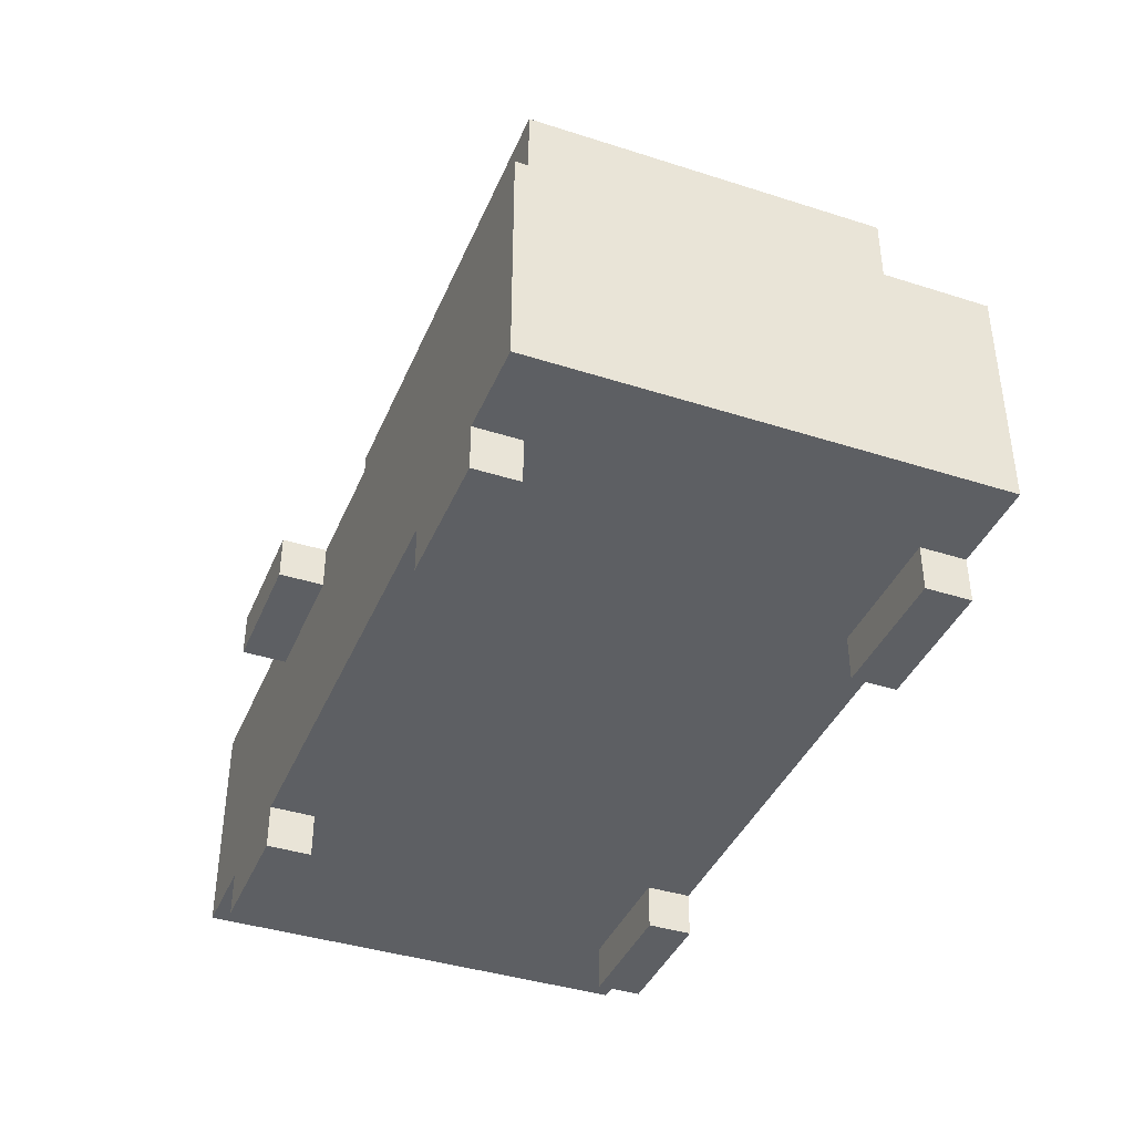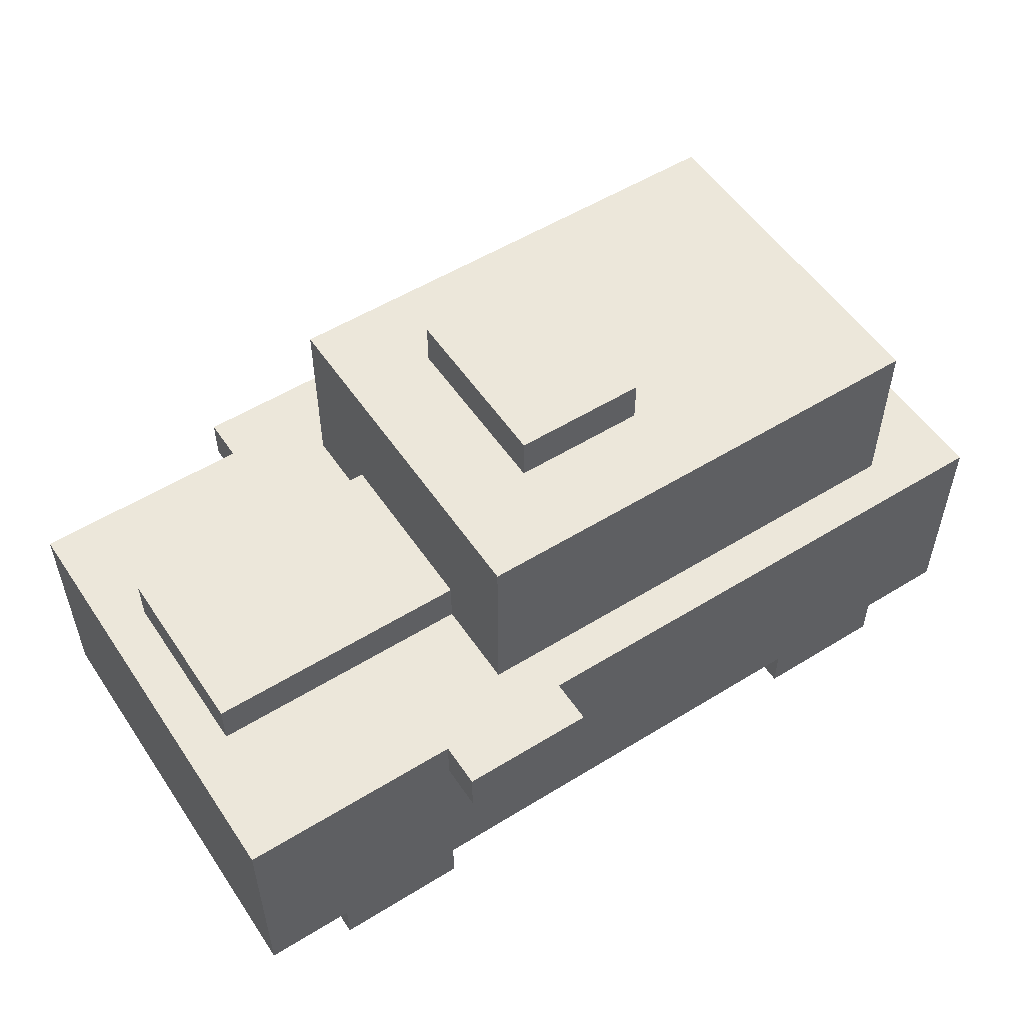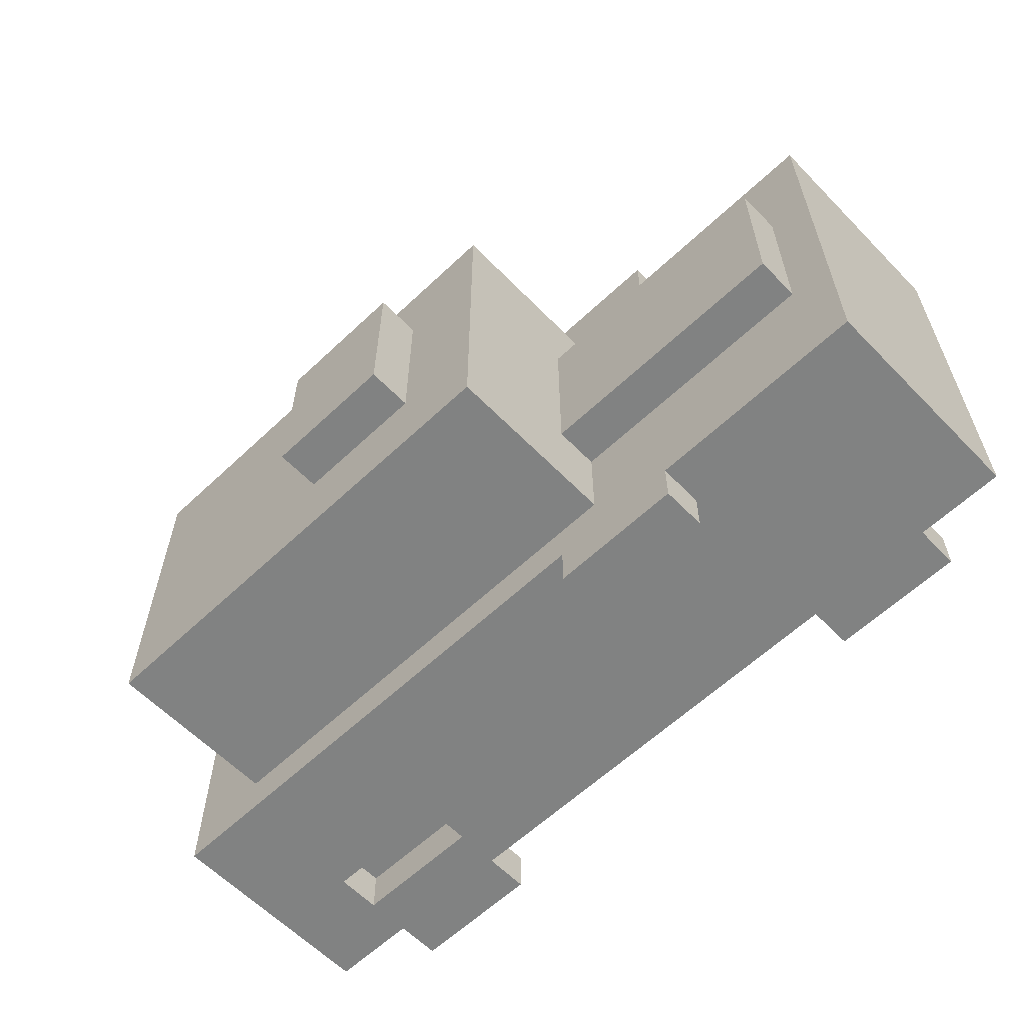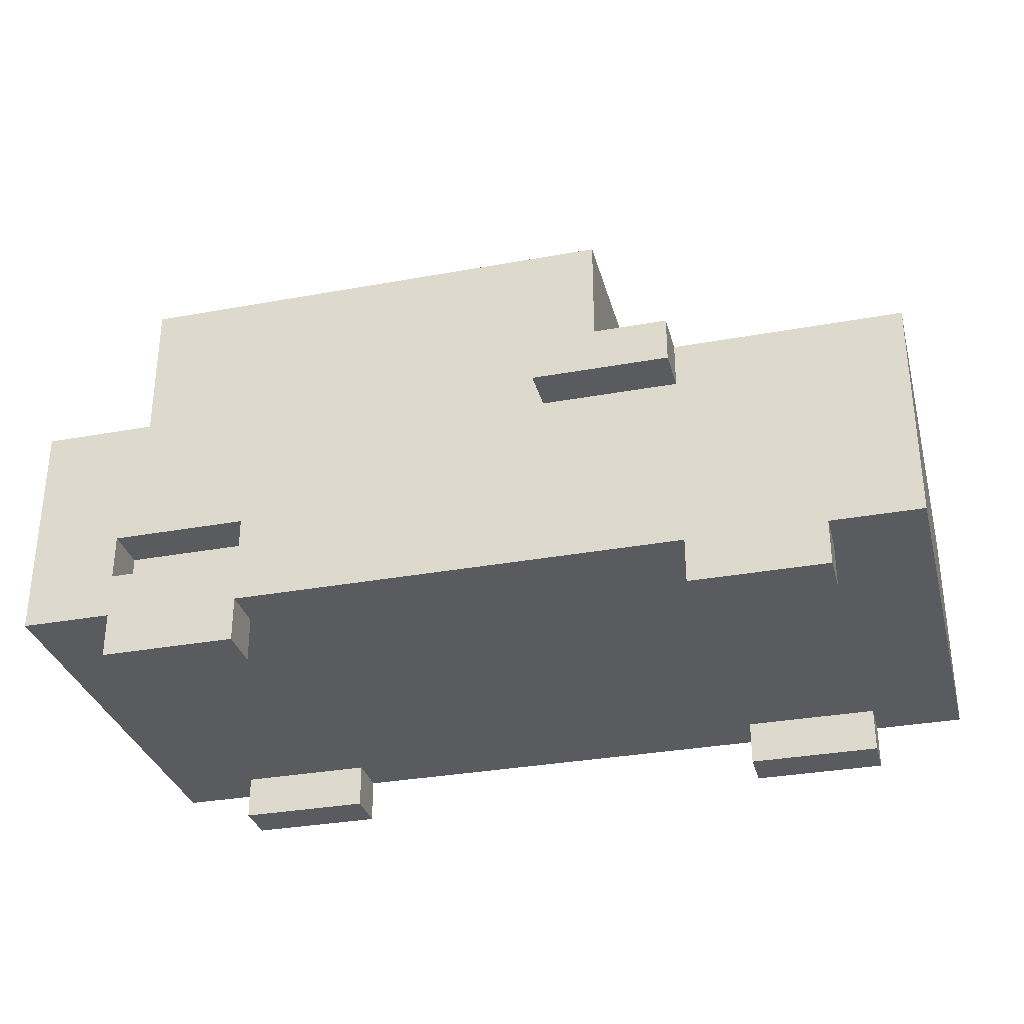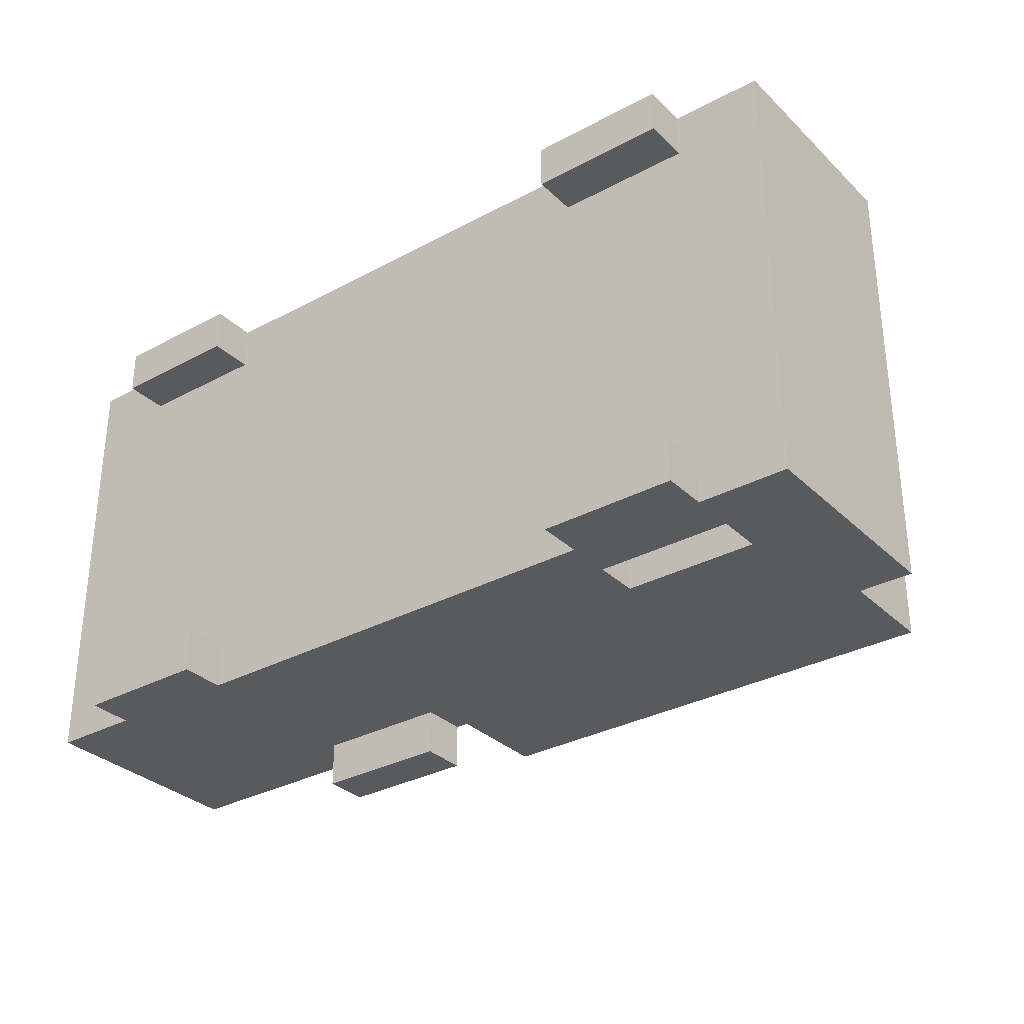
<metadata>
{"format":"obj","ext":"obj","renderer":"f3d","projection":"perspective","resolution":1024,"background":"white","views":[{"elev":-39.9,"azim":68.4,"up":"+Y"},{"elev":53.9,"azim":-33.3,"up":"+Y"},{"elev":-60.6,"azim":-136.1,"up":"+Z"},{"elev":-32.1,"azim":-165.6,"up":"+Y"},{"elev":-31.8,"azim":37.2,"up":"+Z"}]}
</metadata>
<code>
o
v -0.7 1.1 0.7
v -0.7 1.1 -0.3
v -0.7 1.2 0.7
v -0.7 1.2 -0.3
v -0.7 1.6 0.7
v -0.7 1.6 -0.3
v -0.6 1.6 0.4
v -0.6 1.6 -5.96e-08
v -0.6 1.7 0.4
v -0.6 1.7 -5.96e-08
v -0.5 1 0.7
v -0.5 1 0.6
v -0.5 1 -0.2
v -0.5 1 -0.3
v -0.5 1.1 0.7
v -0.5 1.1 0.6
v -0.5 1.1 -0.2
v -0.5 1.1 -0.3
v -0.2 1.5 0.8
v -0.2 1.5 0.7
v -0.2 1.5 -0.3
v -0.2 1.5 -0.4
v -0.2 1.6 0.8
v -0.2 1.6 0.7
v -0.2 1.6 -0.3
v -0.2 1.6 -0.4
v 5.96e-08 1.6 0.6
v 5.96e-08 1.6 0.4
v 5.96e-08 1.6 -5.96e-08
v 5.96e-08 1.6 -0.2
v 5.96e-08 1.7 0.5
v 5.96e-08 1.7 0.4
v 5.96e-08 1.7 -5.96e-08
v 5.96e-08 1.7 -0.1
v 5.96e-08 1.9 0.5
v 5.96e-08 1.9 -0.1
v 5.96e-08 2 0.6
v 5.96e-08 2 -0.2
v 0.2 2 0.4
v 0.2 2 -5.96e-08
v 0.2 2.1 0.4
v 0.2 2.1 -5.96e-08
v 0.8 1 0.7
v 0.8 1 0.6
v 0.8 1 -0.2
v 0.8 1 -0.3
v 0.8 1.1 0.7
v 0.8 1.1 0.6
v 0.8 1.1 -0.2
v 0.8 1.1 -0.3
v 1.1 1.2 -0.2
v 1.1 1.2 -0.3
v 1.1 1.3 -0.2
v 1.1 1.3 -0.3
v -0.2 1 0.7
v -0.2 1 0.6
v -0.2 1 -0.2
v -0.2 1 -0.3
v -0.2 1.1 0.7
v -0.2 1.1 0.6
v -0.2 1.1 -0.2
v -0.2 1.1 -0.3
v 0.1 1.5 0.8
v 0.1 1.5 0.7
v 0.1 1.5 -0.3
v 0.1 1.5 -0.4
v 0.1 1.6 0.8
v 0.1 1.6 0.7
v 0.1 1.6 -0.3
v 0.1 1.6 -0.4
v 0.5 2 0.4
v 0.5 2 -5.96e-08
v 0.5 2.1 0.4
v 0.5 2.1 -5.96e-08
v 0.8 1.2 -0.2
v 0.8 1.2 -0.3
v 0.8 1.3 -0.2
v 0.8 1.3 -0.3
v 1.1 1 0.7
v 1.1 1 0.6
v 1.1 1 -0.2
v 1.1 1 -0.3
v 1.1 1.1 0.7
v 1.1 1.1 0.6
v 1.1 1.1 -0.2
v 1.1 1.1 -0.3
v 1.1 1.6 0.6
v 1.1 1.6 -0.2
v 1.1 2 0.6
v 1.1 2 -0.2
v 1.3 1.1 0.7
v 1.3 1.1 -0.3
v 1.3 1.2 0.7
v 1.3 1.2 -0.3
v 1.3 1.6 0.7
v 1.3 1.6 -0.3
v -0.2 1.5 0.8
v -0.2 1.6 0.8
v 0.1 1.5 0.8
v 0.1 1.6 0.8
v -0.7 1.1 0.7
v -0.7 1.2 0.7
v -0.7 1.6 0.7
v -0.5 1 0.7
v -0.5 1.1 0.7
v -0.5 1.2 0.7
v -0.5 1.3 0.7
v -0.4 1.1 0.7
v -0.4 1.2 0.7
v -0.3 1.1 0.7
v -0.3 1.2 0.7
v -0.2 1 0.7
v -0.2 1.1 0.7
v -0.2 1.2 0.7
v -0.2 1.3 0.7
v -0.2 1.5 0.7
v -0.2 1.6 0.7
v 0.1 1.5 0.7
v 0.1 1.6 0.7
v 0.8 1 0.7
v 0.8 1.1 0.7
v 0.8 1.2 0.7
v 0.8 1.3 0.7
v 0.9 1.1 0.7
v 0.9 1.2 0.7
v 1 1.1 0.7
v 1 1.2 0.7
v 1.1 1 0.7
v 1.1 1.1 0.7
v 1.1 1.2 0.7
v 1.1 1.3 0.7
v 1.3 1.1 0.7
v 1.3 1.2 0.7
v 1.3 1.6 0.7
v 5.96e-08 1.6 0.6
v 5.96e-08 2 0.6
v 0.1 1.6 0.6
v 0.1 1.8 0.6
v 0.5 1.6 0.6
v 0.5 1.8 0.6
v 0.7 1.6 0.6
v 0.7 1.8 0.6
v 1 1.6 0.6
v 1 1.8 0.6
v 1.1 1.6 0.6
v 1.1 2 0.6
v -0.6 1.6 0.4
v -0.6 1.7 0.4
v 5.96e-08 1.6 0.4
v 5.96e-08 1.7 0.4
v 0.2 2 0.4
v 0.2 2.1 0.4
v 0.4 2 0.4
v 0.4 2.1 0.4
v 0.5 2 0.4
v 0.5 2.1 0.4
v -0.5 1 -0.2
v -0.5 1.1 -0.2
v -0.2 1 -0.2
v -0.2 1.1 -0.2
v 0.8 1 -0.2
v 0.8 1.1 -0.2
v 1.1 1 -0.2
v 1.1 1.1 -0.2
v -0.5 1 0.6
v -0.5 1.1 0.6
v -0.2 1 0.6
v -0.2 1.1 0.6
v 0.8 1 0.6
v 0.8 1.1 0.6
v 1.1 1 0.6
v 1.1 1.1 0.6
v -0.6 1.6 -5.96e-08
v -0.6 1.7 -5.96e-08
v 5.96e-08 1.6 -5.96e-08
v 5.96e-08 1.7 -5.96e-08
v 0.2 2 -5.96e-08
v 0.2 2.1 -5.96e-08
v 0.4 2 -5.96e-08
v 0.4 2.1 -5.96e-08
v 0.5 2 -5.96e-08
v 0.5 2.1 -5.96e-08
v 5.96e-08 1.6 -0.2
v 5.96e-08 2 -0.2
v 0.1 1.6 -0.2
v 0.1 1.8 -0.2
v 0.5 1.6 -0.2
v 0.5 1.8 -0.2
v 0.7 1.6 -0.2
v 0.7 1.8 -0.2
v 0.8 1.2 -0.2
v 0.8 1.3 -0.2
v 0.9 1.2 -0.2
v 1 1.2 -0.2
v 1 1.6 -0.2
v 1 1.8 -0.2
v 1.1 1.2 -0.2
v 1.1 1.3 -0.2
v 1.1 1.6 -0.2
v 1.1 2 -0.2
v -0.7 1.1 -0.3
v -0.7 1.2 -0.3
v -0.7 1.6 -0.3
v -0.5 1 -0.3
v -0.5 1.1 -0.3
v -0.5 1.2 -0.3
v -0.5 1.3 -0.3
v -0.4 1.1 -0.3
v -0.4 1.2 -0.3
v -0.3 1.1 -0.3
v -0.3 1.2 -0.3
v -0.2 1 -0.3
v -0.2 1.1 -0.3
v -0.2 1.2 -0.3
v -0.2 1.3 -0.3
v -0.2 1.5 -0.3
v -0.2 1.6 -0.3
v 0.1 1.5 -0.3
v 0.1 1.6 -0.3
v 0.8 1 -0.3
v 0.8 1.1 -0.3
v 0.8 1.2 -0.3
v 0.8 1.3 -0.3
v 0.9 1.1 -0.3
v 0.9 1.2 -0.3
v 1 1.1 -0.3
v 1 1.2 -0.3
v 1.1 1 -0.3
v 1.1 1.1 -0.3
v 1.1 1.2 -0.3
v 1.1 1.3 -0.3
v 1.3 1.1 -0.3
v 1.3 1.2 -0.3
v 1.3 1.6 -0.3
v -0.2 1.5 -0.4
v -0.2 1.6 -0.4
v 0.1 1.5 -0.4
v 0.1 1.6 -0.4
v -0.5 1 0.7
v -0.2 1 0.7
v 0.8 1 0.7
v 1.1 1 0.7
v -0.5 1 0.6
v -0.2 1 0.6
v 0.8 1 0.6
v 1.1 1 0.6
v -0.5 1 -0.2
v -0.2 1 -0.2
v 0.8 1 -0.2
v 1.1 1 -0.2
v -0.5 1 -0.3
v -0.2 1 -0.3
v 0.8 1 -0.3
v 1.1 1 -0.3
v -0.7 1.1 0.7
v -0.5 1.1 0.7
v -0.2 1.1 0.7
v 0.8 1.1 0.7
v 1.1 1.1 0.7
v 1.3 1.1 0.7
v -0.5 1.1 0.6
v -0.2 1.1 0.6
v 0.8 1.1 0.6
v 1.1 1.1 0.6
v -0.5 1.1 -0.2
v -0.2 1.1 -0.2
v 0.8 1.1 -0.2
v 1.1 1.1 -0.2
v -0.7 1.1 -0.3
v -0.5 1.1 -0.3
v -0.2 1.1 -0.3
v 0.8 1.1 -0.3
v 1.1 1.1 -0.3
v 1.3 1.1 -0.3
v 0.8 1.3 -0.2
v 1.1 1.3 -0.2
v 0.8 1.3 -0.3
v 1.1 1.3 -0.3
v -0.2 1.5 0.8
v 0.1 1.5 0.8
v -0.2 1.5 0.7
v 0.1 1.5 0.7
v -0.2 1.5 -0.3
v 0.1 1.5 -0.3
v -0.2 1.5 -0.4
v 0.1 1.5 -0.4
v 0.8 1.2 -0.2
v 0.9 1.2 -0.2
v 1 1.2 -0.2
v 1.1 1.2 -0.2
v 0.8 1.2 -0.3
v 0.9 1.2 -0.3
v 1 1.2 -0.3
v 1.1 1.2 -0.3
v -0.2 1.6 0.8
v 0.1 1.6 0.8
v -0.7 1.6 0.7
v -0.2 1.6 0.7
v 0.1 1.6 0.7
v 1.3 1.6 0.7
v 5.96e-08 1.6 0.6
v 0.1 1.6 0.6
v 0.5 1.6 0.6
v 0.7 1.6 0.6
v 1 1.6 0.6
v 1.1 1.6 0.6
v -0.6 1.6 0.4
v 5.96e-08 1.6 0.4
v -0.6 1.6 -5.96e-08
v 5.96e-08 1.6 -5.96e-08
v 5.96e-08 1.6 -0.2
v 0.1 1.6 -0.2
v 0.5 1.6 -0.2
v 0.7 1.6 -0.2
v 1 1.6 -0.2
v 1.1 1.6 -0.2
v -0.7 1.6 -0.3
v -0.2 1.6 -0.3
v 0.1 1.6 -0.3
v 1.3 1.6 -0.3
v -0.2 1.6 -0.4
v 0.1 1.6 -0.4
v -0.6 1.7 0.4
v 5.96e-08 1.7 0.4
v -0.6 1.7 -5.96e-08
v 5.96e-08 1.7 -5.96e-08
v 5.96e-08 2 0.6
v 1.1 2 0.6
v 0.2 2 0.4
v 0.4 2 0.4
v 0.5 2 0.4
v 0.2 2 -5.96e-08
v 0.4 2 -5.96e-08
v 0.5 2 -5.96e-08
v 5.96e-08 2 -0.2
v 1.1 2 -0.2
v 0.2 2.1 0.4
v 0.4 2.1 0.4
v 0.5 2.1 0.4
v 0.2 2.1 -5.96e-08
v 0.4 2.1 -5.96e-08
v 0.5 2.1 -5.96e-08
f 3 2 1
f 4 2 3
f 5 4 3
f 6 4 5
f 9 8 7
f 10 8 9
f 15 12 11
f 16 12 15
f 17 14 13
f 18 14 17
f 23 20 19
f 24 20 23
f 25 22 21
f 26 22 25
f 31 28 27
f 32 28 31
f 33 30 29
f 34 30 33
f 35 32 31
f 35 31 27
f 35 34 33
f 35 33 32
f 36 30 34
f 36 34 35
f 37 35 27
f 37 36 35
f 38 30 36
f 38 36 37
f 41 40 39
f 42 40 41
f 47 44 43
f 48 44 47
f 49 46 45
f 50 46 49
f 53 52 51
f 54 52 53
f 55 56 59
f 59 56 60
f 57 58 61
f 61 58 62
f 63 64 67
f 67 64 68
f 65 66 69
f 69 66 70
f 71 72 73
f 73 72 74
f 75 76 77
f 77 76 78
f 79 80 83
f 83 80 84
f 81 82 85
f 85 82 86
f 87 88 89
f 89 88 90
f 91 92 93
f 93 92 94
f 93 94 95
f 95 94 96
f 99 98 97
f 100 98 99
f 105 102 101
f 106 103 102
f 106 102 105
f 107 103 106
f 108 105 104
f 108 106 105
f 108 107 106
f 109 107 108
f 110 108 104
f 110 109 108
f 111 107 109
f 111 109 110
f 112 110 104
f 112 111 110
f 113 111 112
f 114 107 111
f 114 111 113
f 115 103 107
f 115 107 114
f 116 103 115
f 117 103 116
f 118 115 114
f 118 116 115
f 121 114 113
f 122 119 118
f 122 118 114
f 122 114 121
f 123 119 122
f 124 121 120
f 124 122 121
f 124 123 122
f 125 123 124
f 126 124 120
f 126 125 124
f 127 123 125
f 127 125 126
f 128 126 120
f 128 127 126
f 129 127 128
f 130 123 127
f 130 127 129
f 131 119 123
f 131 123 130
f 132 130 129
f 133 131 130
f 133 130 132
f 134 119 131
f 134 131 133
f 137 136 135
f 138 136 137
f 139 138 137
f 140 136 138
f 140 138 139
f 141 140 139
f 142 136 140
f 142 140 141
f 143 142 141
f 144 136 142
f 144 142 143
f 145 144 143
f 146 136 144
f 146 144 145
f 149 148 147
f 150 148 149
f 153 152 151
f 154 152 153
f 155 154 153
f 156 154 155
f 159 158 157
f 160 158 159
f 163 162 161
f 164 162 163
f 165 166 167
f 167 166 168
f 169 170 171
f 171 170 172
f 173 174 175
f 175 174 176
f 177 178 179
f 179 178 180
f 179 180 181
f 181 180 182
f 183 184 185
f 185 184 186
f 185 186 187
f 186 184 188
f 187 186 188
f 187 188 189
f 188 184 190
f 189 188 190
f 191 192 193
f 193 192 194
f 189 190 195
f 190 184 196
f 195 190 196
f 194 192 197
f 197 192 198
f 195 196 199
f 196 184 200
f 199 196 200
f 201 202 205
f 202 203 206
f 205 202 206
f 206 203 207
f 204 205 208
f 205 206 208
f 206 207 208
f 208 207 209
f 204 208 210
f 208 209 210
f 209 207 211
f 210 209 211
f 204 210 212
f 210 211 212
f 212 211 213
f 211 207 214
f 213 211 214
f 207 203 215
f 214 207 215
f 215 203 216
f 216 203 217
f 214 215 218
f 215 216 218
f 213 214 221
f 218 219 222
f 214 218 222
f 221 214 222
f 222 219 223
f 220 221 224
f 221 222 224
f 224 222 225
f 220 224 226
f 224 225 226
f 226 225 227
f 220 226 228
f 226 227 228
f 228 227 229
f 229 227 230
f 223 219 231
f 229 230 232
f 230 231 233
f 232 230 233
f 231 219 234
f 233 231 234
f 235 236 237
f 237 236 238
f 243 240 239
f 244 240 243
f 245 242 241
f 246 242 245
f 251 248 247
f 252 248 251
f 253 250 249
f 254 250 253
f 261 256 255
f 262 258 257
f 263 258 262
f 264 260 259
f 265 263 262
f 265 264 263
f 265 261 255
f 265 262 261
f 266 264 265
f 267 264 266
f 268 260 264
f 268 264 267
f 269 265 255
f 270 265 269
f 271 267 266
f 272 267 271
f 273 260 268
f 274 260 273
f 277 276 275
f 278 276 277
f 281 280 279
f 282 280 281
f 285 284 283
f 286 284 285
f 287 288 291
f 288 289 292
f 291 288 292
f 289 290 293
f 292 289 293
f 293 290 294
f 295 296 298
f 298 296 299
f 297 298 301
f 299 300 301
f 298 299 301
f 301 300 302
f 302 300 303
f 303 300 304
f 304 300 305
f 305 300 306
f 297 301 307
f 307 301 308
f 297 307 309
f 309 310 311
f 306 300 316
f 314 315 317
f 315 316 317
f 309 311 317
f 297 309 317
f 313 314 317
f 312 313 317
f 311 312 317
f 317 316 318
f 318 316 319
f 316 300 320
f 319 316 320
f 318 319 321
f 321 319 322
f 323 324 325
f 325 324 326
f 327 328 329
f 329 328 330
f 330 328 331
f 327 329 332
f 331 328 334
f 332 333 335
f 333 334 335
f 327 332 335
f 334 328 336
f 335 334 336
f 337 338 340
f 338 339 341
f 340 338 341
f 341 339 342

</code>
